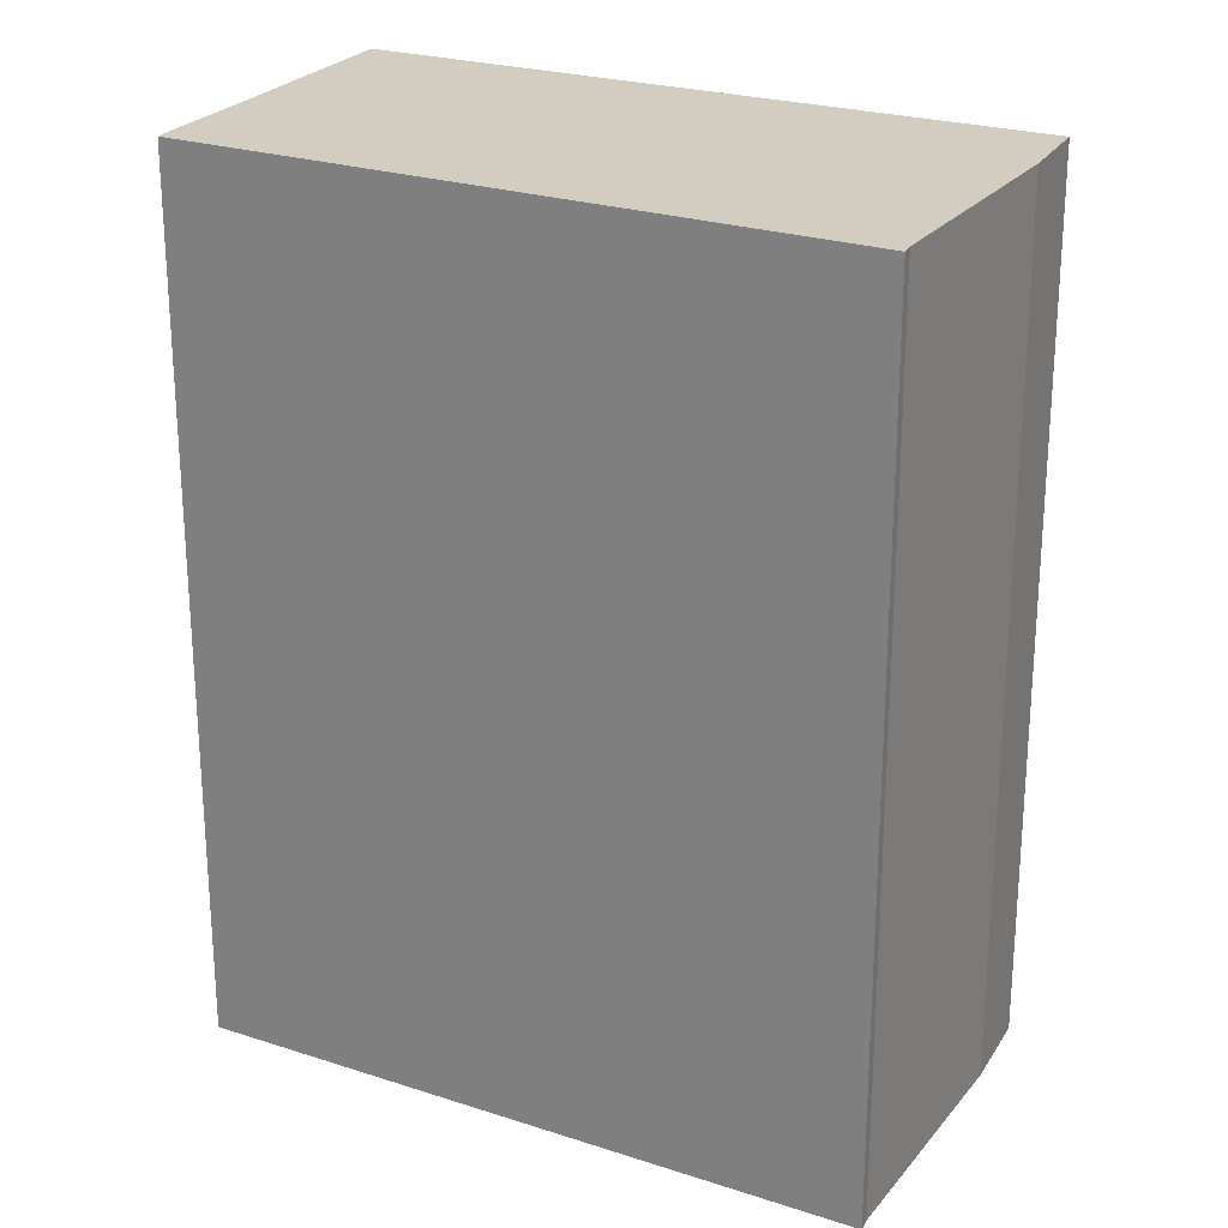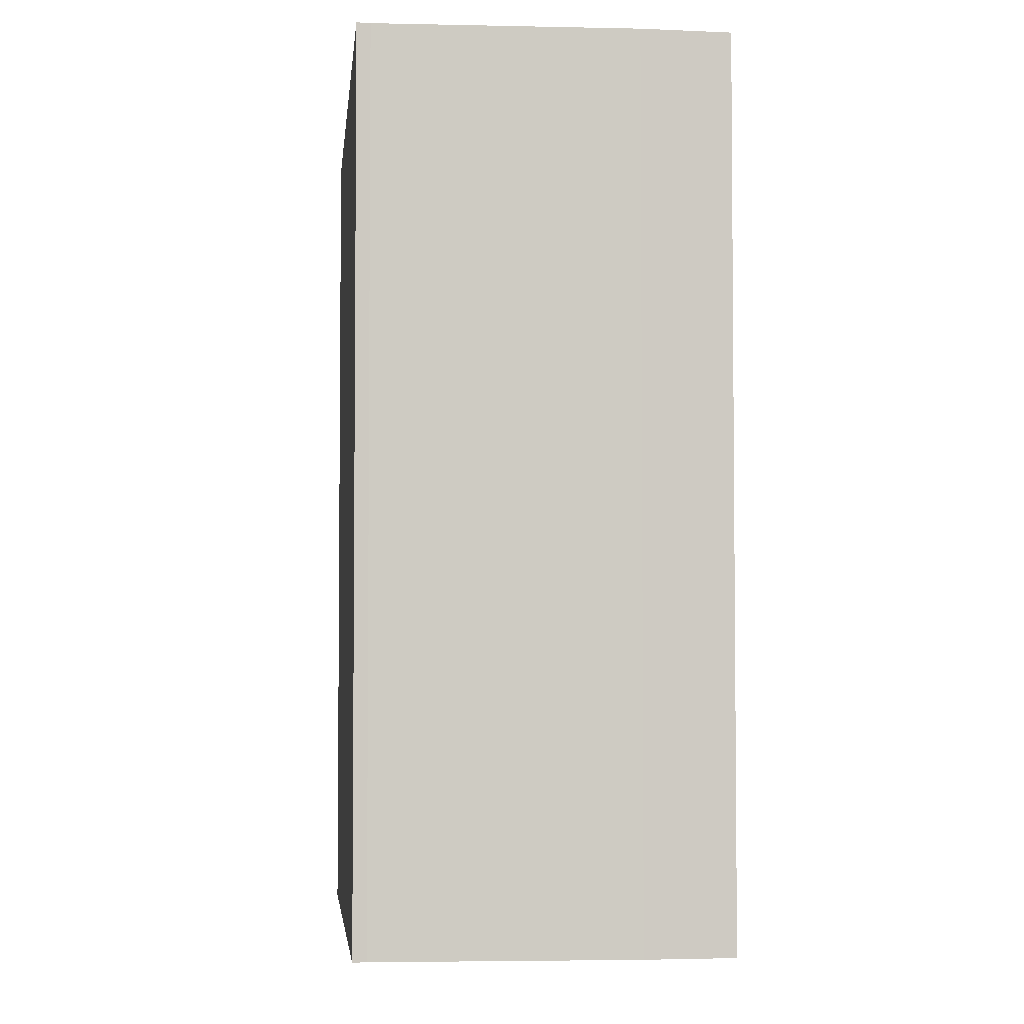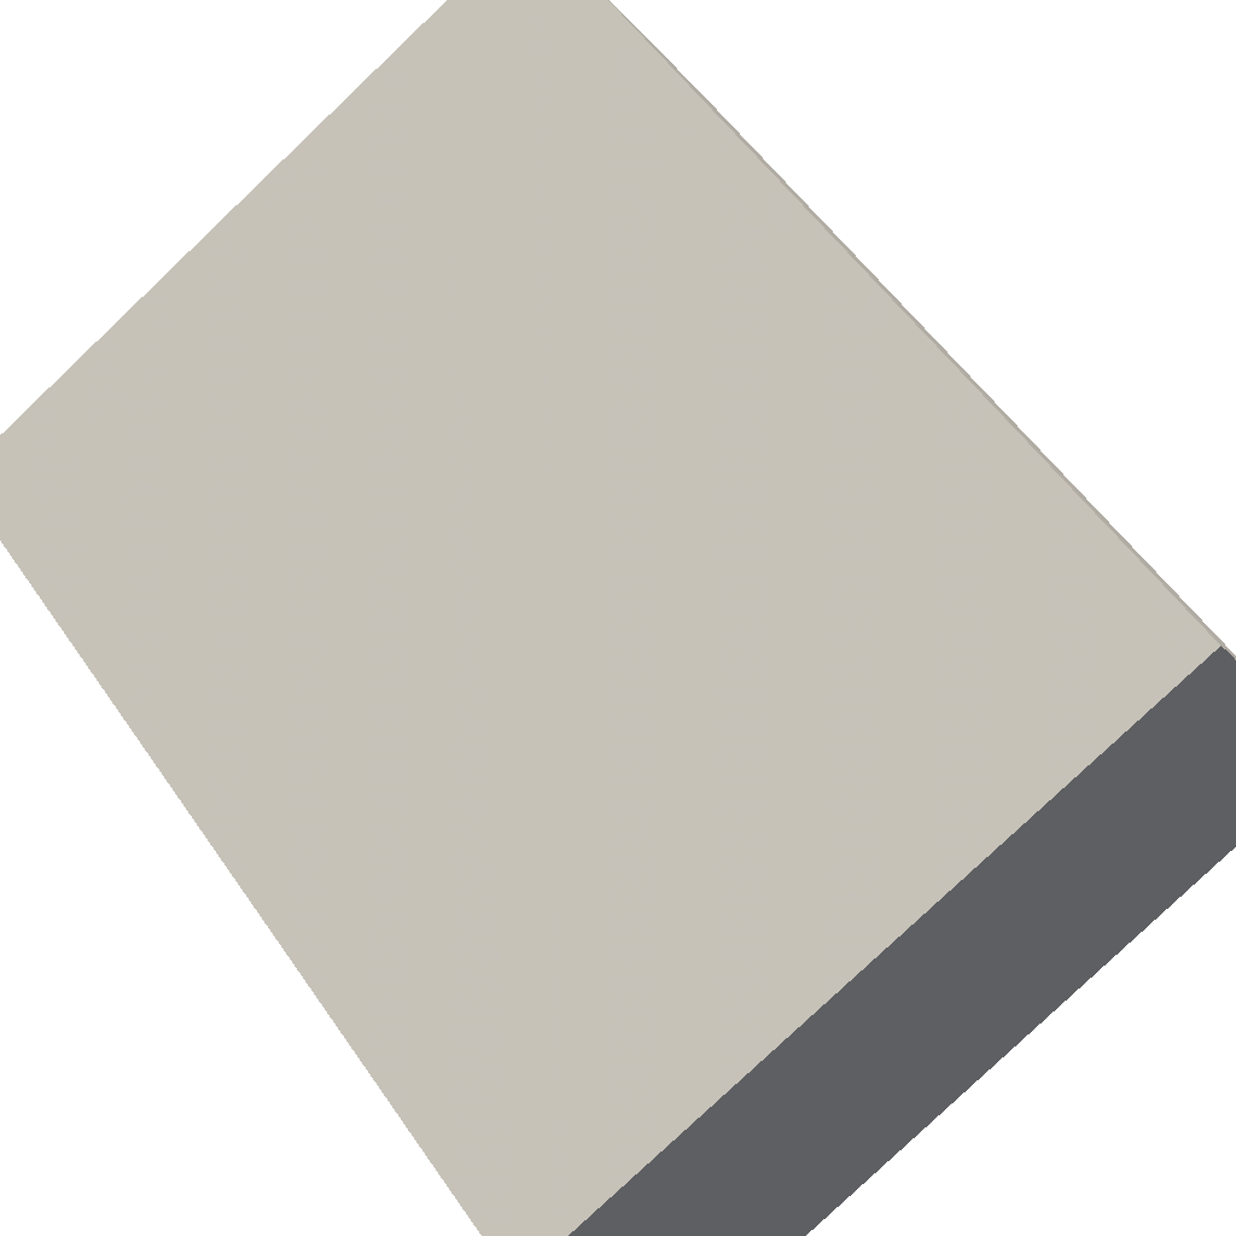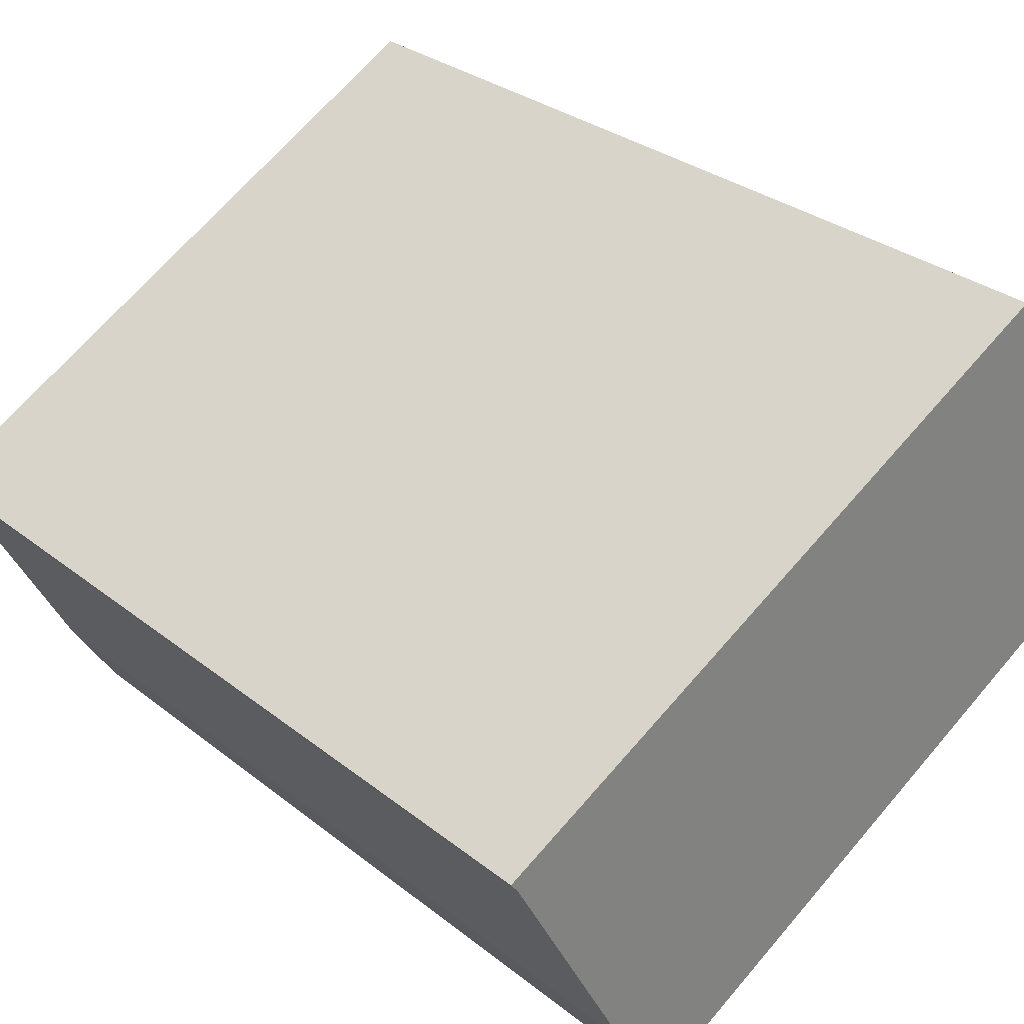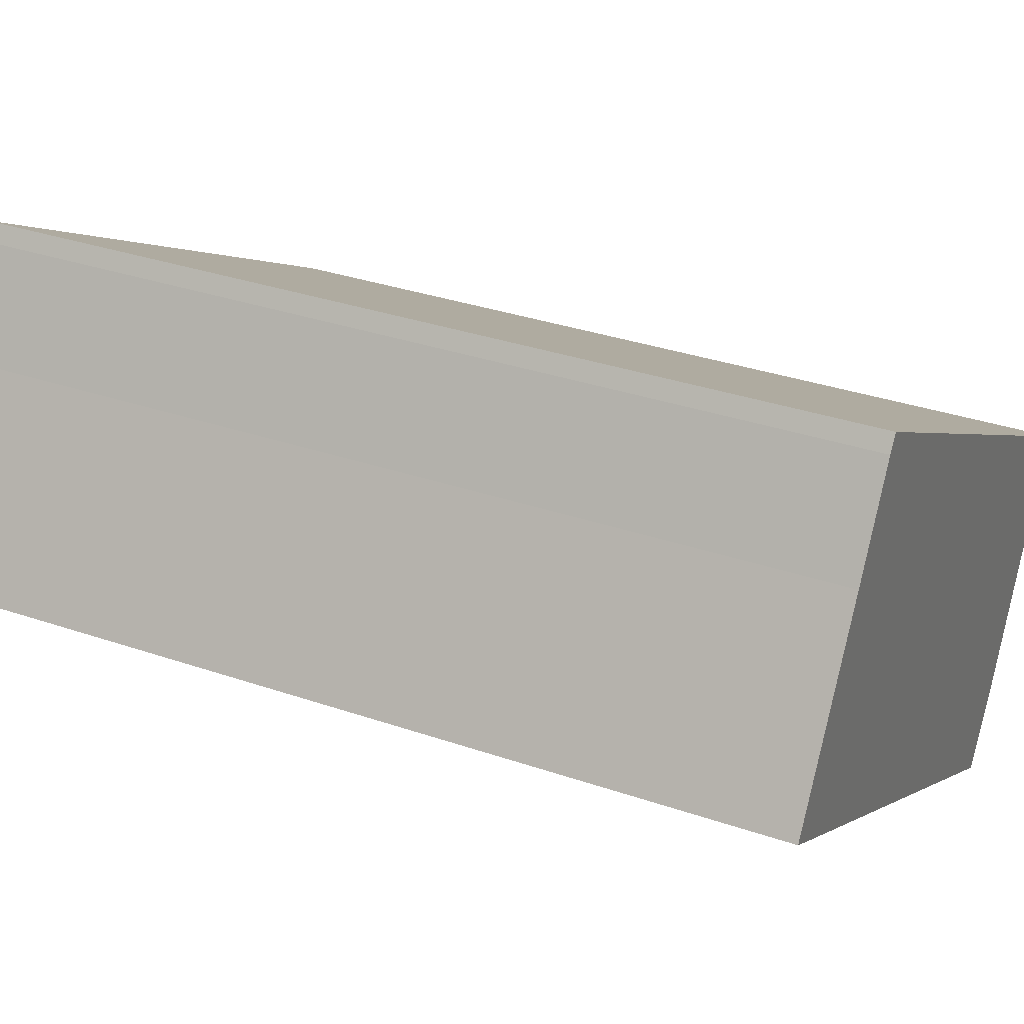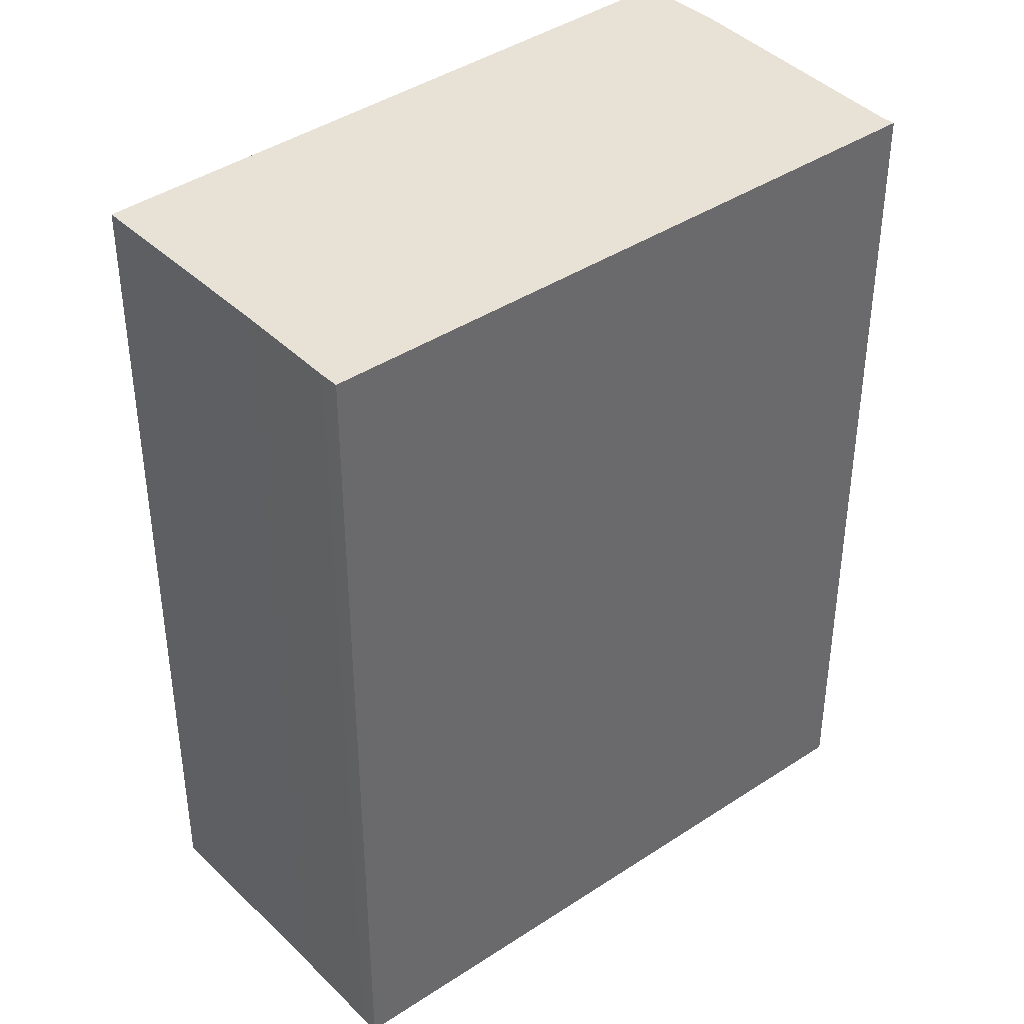
<metadata>
{"format":"obj","ext":"obj","renderer":"f3d","projection":"perspective","resolution":1024,"background":"white","views":[{"elev":24.7,"azim":57.3,"up":"+Y"},{"elev":-3.9,"azim":113.8,"up":"+Y"},{"elev":54.8,"azim":146.2,"up":"+Z"},{"elev":29.9,"azim":139.0,"up":"+Z"},{"elev":33.0,"azim":-64.6,"up":"+Z"},{"elev":40.3,"azim":-9.9,"up":"+Y"}]}
</metadata>
<code>
v -3.91 0.07066 -0.2651
v -3.914 0.07066 -0.2626
v -3.892 0.07066 -0.2253
v -3.881 0.07066 -0.2056
v -3.879 0.07066 -0.2024
v -3.795 0.07066 -0.3325
v -3.785 0.07066 -0.3173
v -3.761 0.07066 -0.2713
v -3.759 0.07066 -0.2691
v -3.892 -0.1076 -0.2253
v -3.914 -0.1076 -0.2626
v -3.91 -0.1076 -0.2651
v -3.881 -0.1076 -0.2056
v -3.879 -0.1076 -0.2024
v -3.795 -0.1076 -0.3325
v -3.785 -0.1076 -0.3173
v -3.761 -0.1076 -0.2713
v -3.759 -0.1076 -0.2691
v -3.91 -0.1076 -0.2651
v -3.914 -0.1076 -0.2626
v -3.914 0.07066 -0.2626
v -3.91 0.07066 -0.2651
v -3.812 -0.1076 -0.3228
v -3.91 -0.1076 -0.2651
v -3.91 0.07066 -0.2651
v -3.812 0.07066 -0.3228
v -3.795 -0.1076 -0.3325
v -3.812 -0.1076 -0.3228
v -3.812 0.07066 -0.3228
v -3.795 0.07066 -0.3325
v -3.879 -0.1076 -0.2024
v -3.759 -0.1076 -0.2691
v -3.759 0.07066 -0.2691
v -3.879 0.07066 -0.2024
v -3.881 -0.1076 -0.2056
v -3.879 -0.1076 -0.2024
v -3.879 0.07066 -0.2024
v -3.881 0.07066 -0.2056
v -3.892 -0.1076 -0.2253
v -3.881 -0.1076 -0.2056
v -3.881 0.07066 -0.2056
v -3.892 0.07066 -0.2253
v -3.914 -0.1076 -0.2626
v -3.892 -0.1076 -0.2253
v -3.892 0.07066 -0.2253
v -3.914 0.07066 -0.2626
f 1 2 3
f 1 3 4
f 1 4 5
f 6 1 5
f 7 6 5
f 8 7 5
f 9 8 5
f 10 11 12
f 13 10 12
f 14 13 12
f 14 12 15
f 14 15 16
f 14 16 17
f 18 14 17
f 19 20 21
f 19 21 22
f 23 24 25
f 23 25 26
f 27 28 29
f 27 29 30
f 16 15 6
f 16 6 7
f 17 16 7
f 17 7 8
f 18 17 8
f 18 8 9
f 31 32 33
f 31 33 34
f 35 36 37
f 35 37 38
f 39 40 41
f 39 41 42
f 43 44 45
f 43 45 46

</code>
